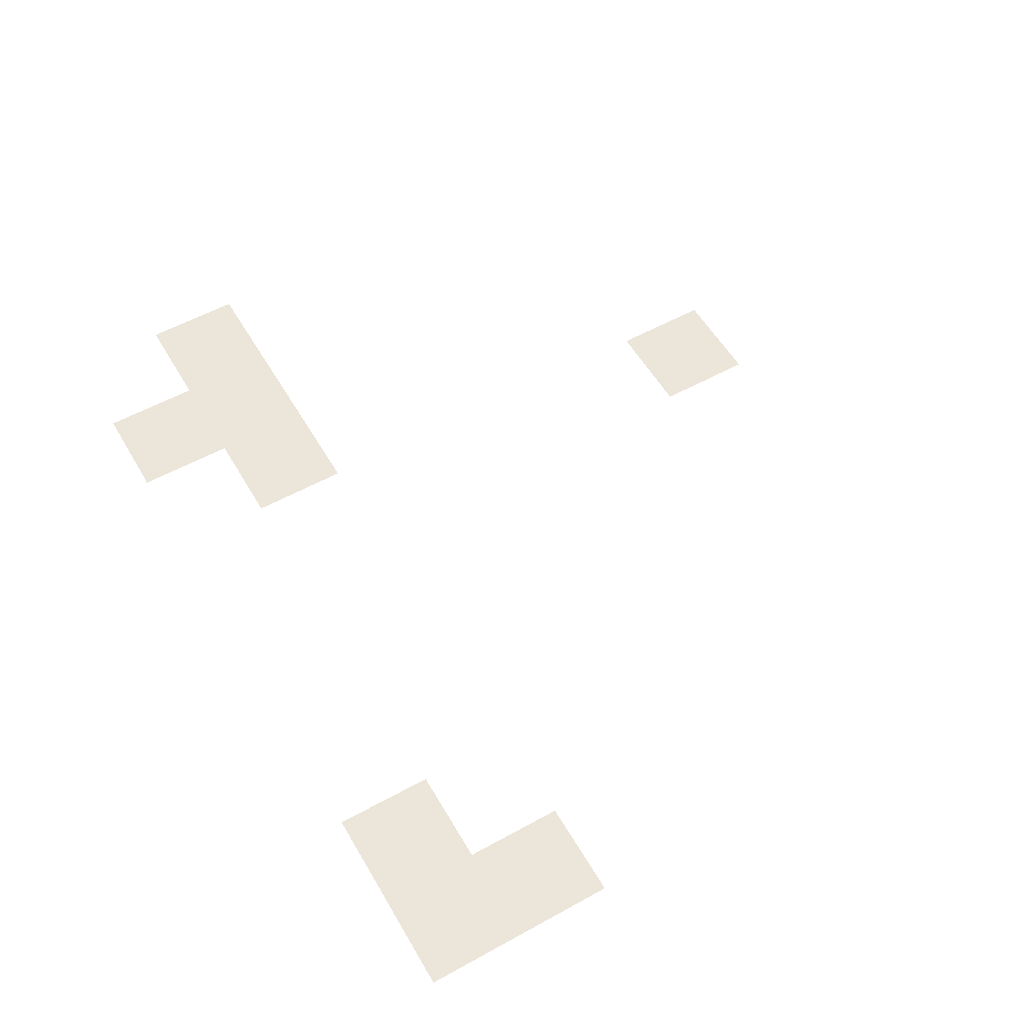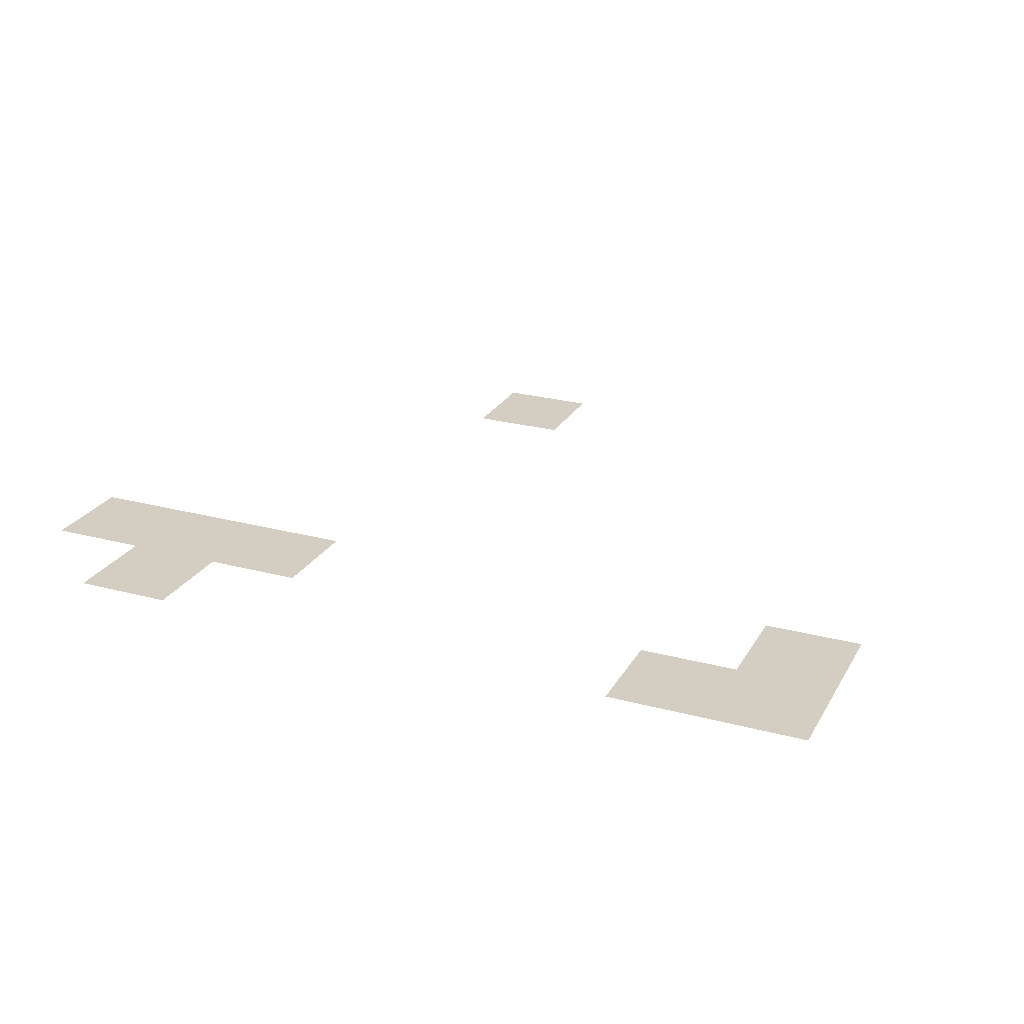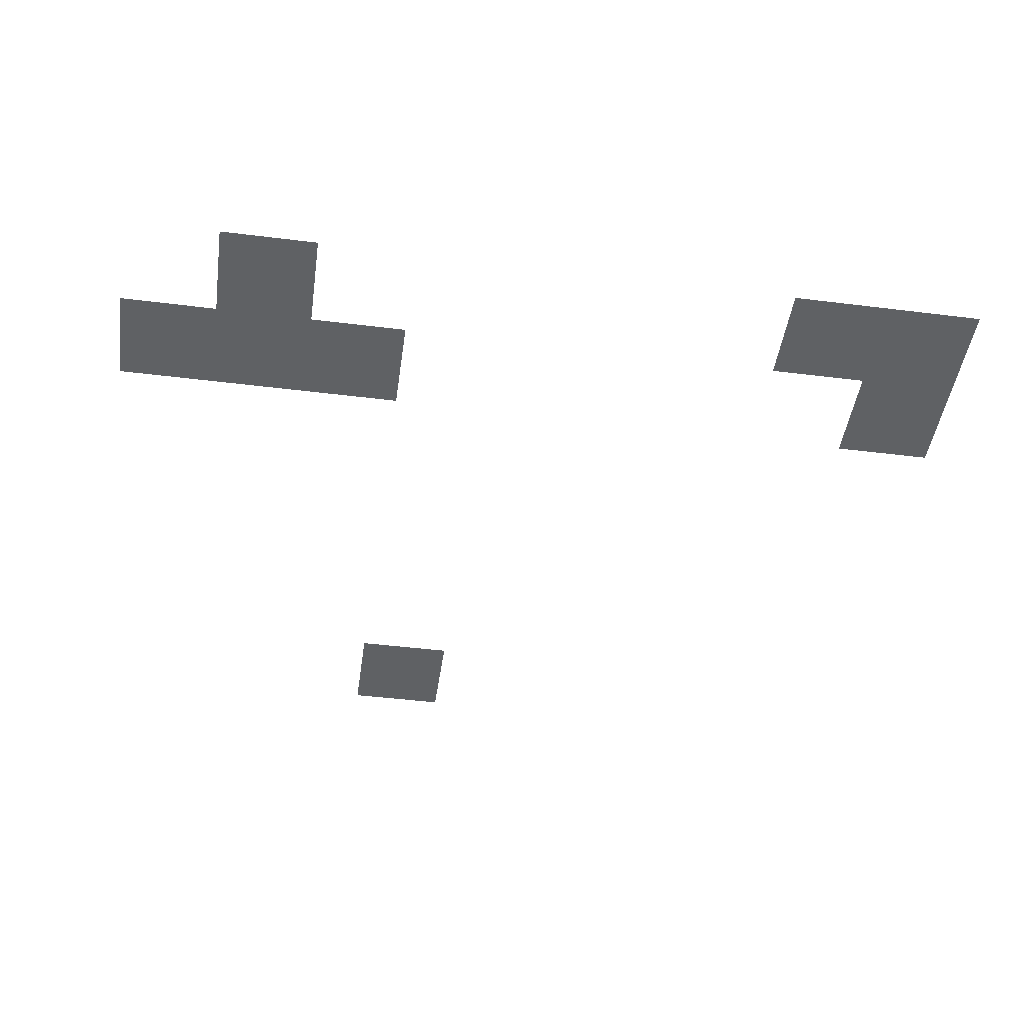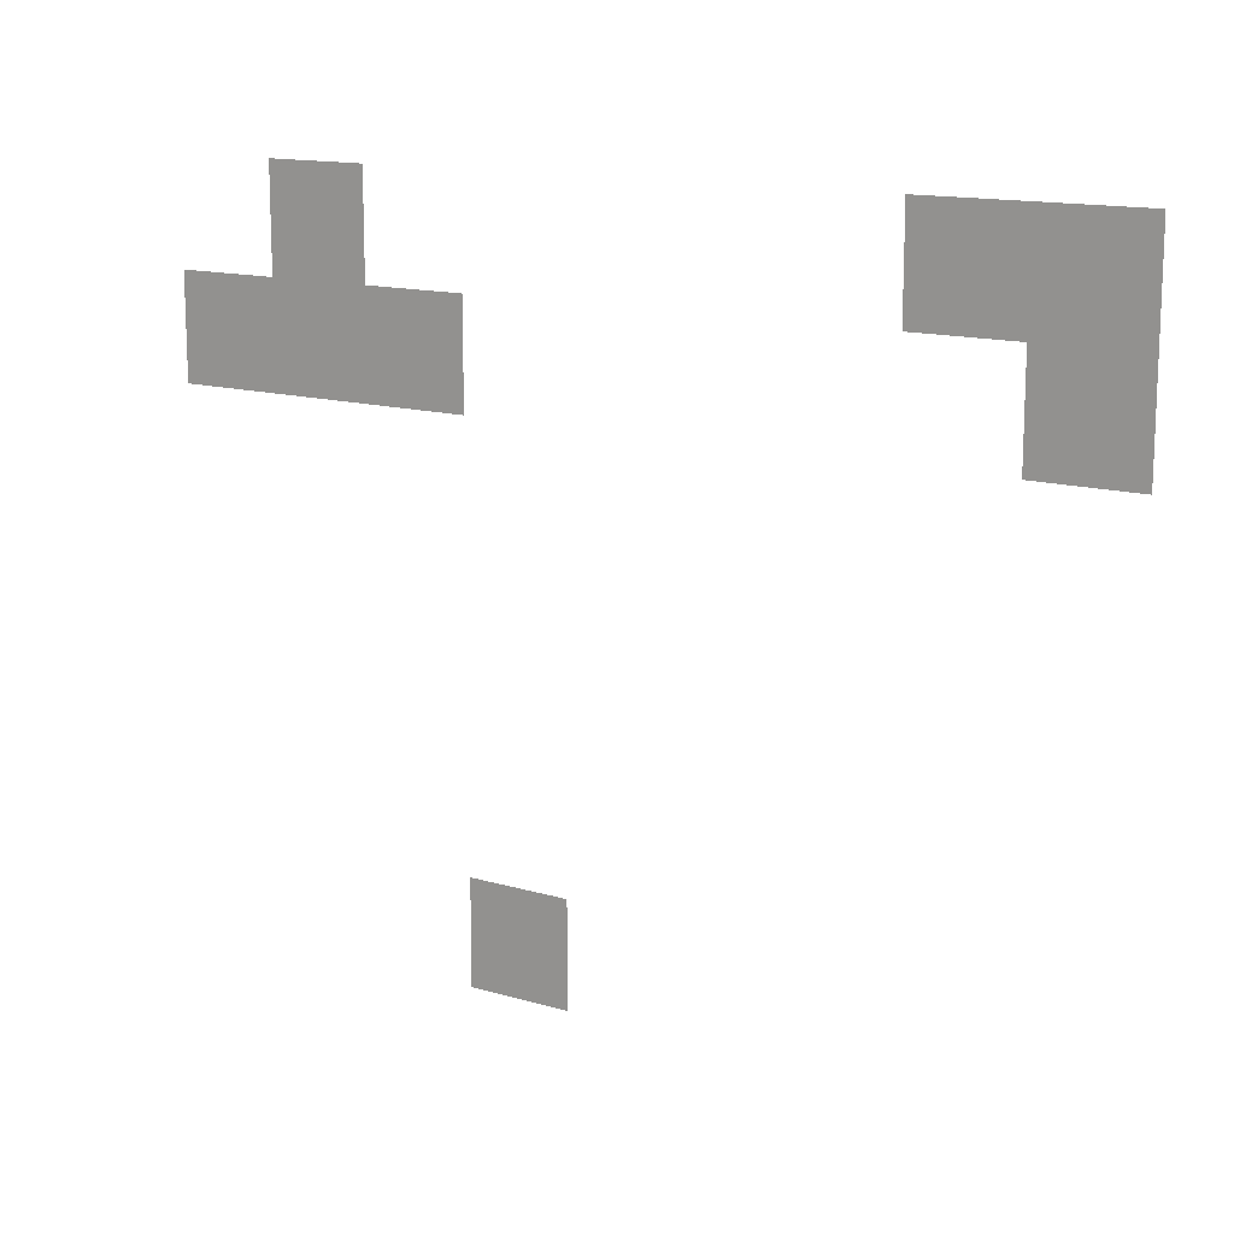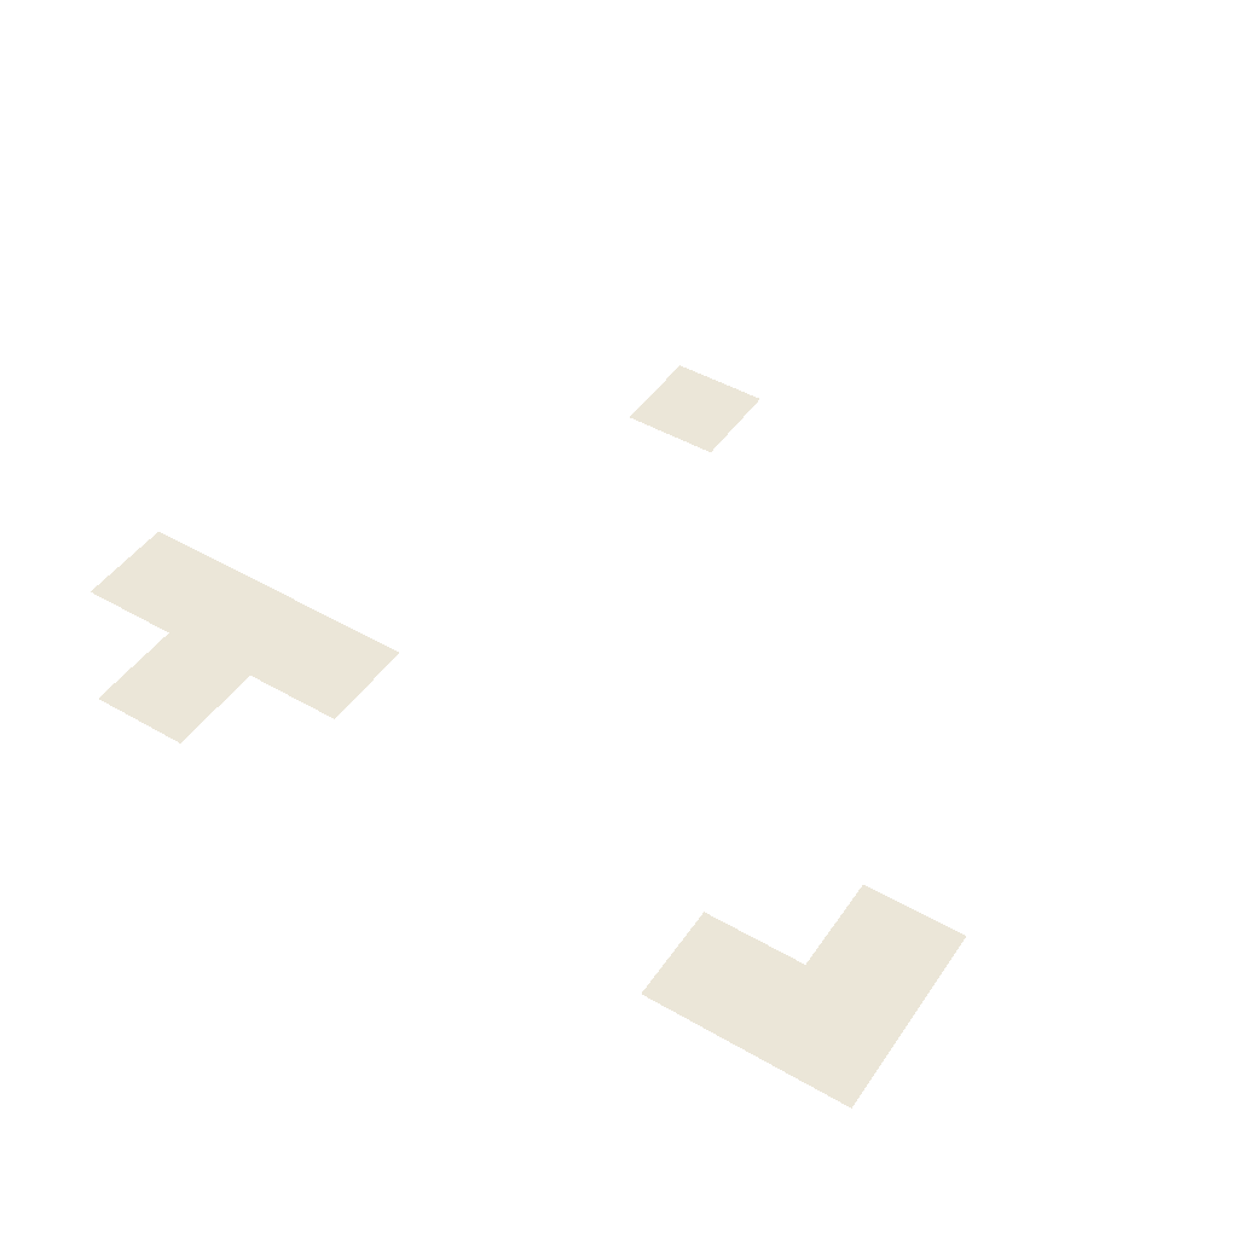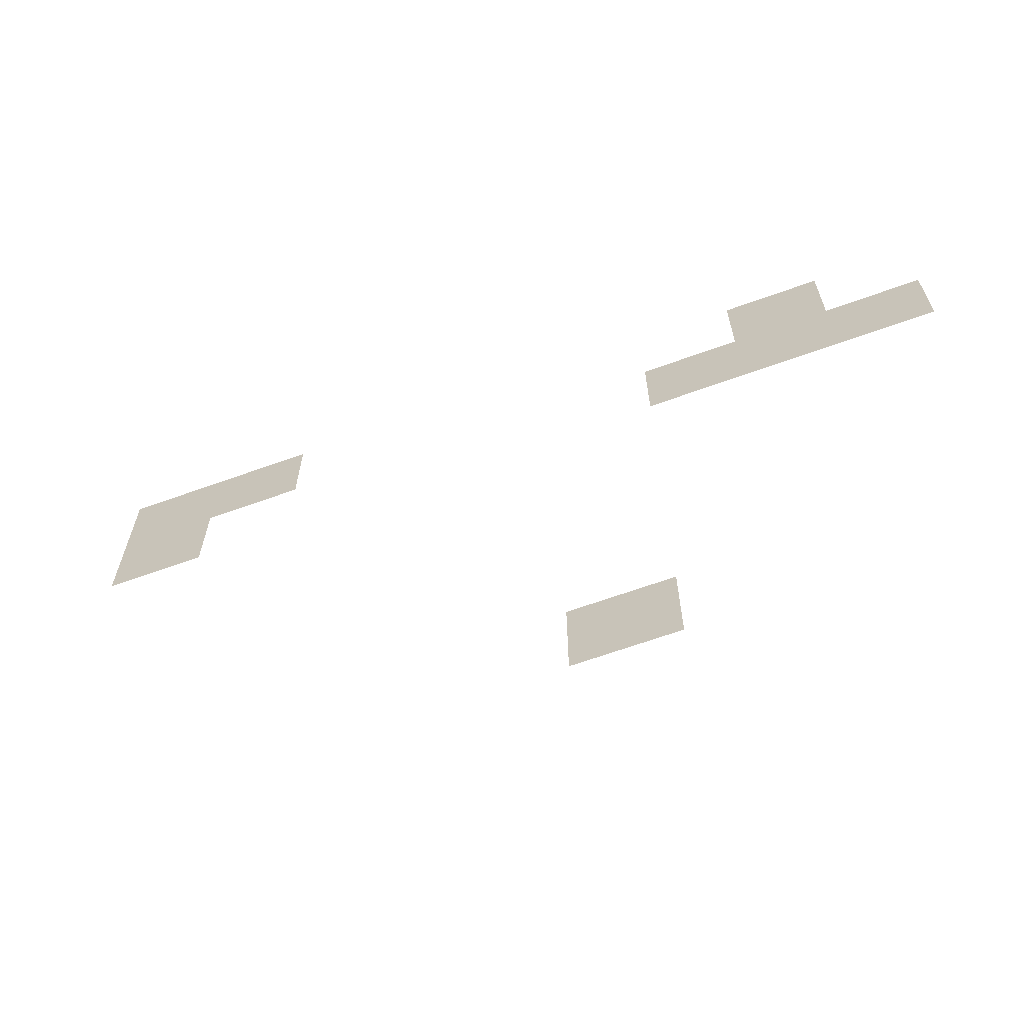
<metadata>
{"format":"obj","ext":"obj","renderer":"f3d","projection":"perspective","resolution":1024,"background":"white","views":[{"elev":56.0,"azim":-120.0,"up":"+Z"},{"elev":24.9,"azim":-156.5,"up":"+Z"},{"elev":-46.1,"azim":171.9,"up":"+Z"},{"elev":14.0,"azim":-146.8,"up":"+Y"},{"elev":46.5,"azim":-146.9,"up":"+Z"},{"elev":-65.9,"azim":19.9,"up":"+Y"}]}
</metadata>
<code>
v -160 -32 0
v -176 -32 0
v -176 -16 0
v -160 -16 0
v -144 -32 0
v -160 -32 0
v -160 -16 0
v -144 -16 0
v -48 -32 0
v -64 -32 0
v -64 -16 0
v -48 -16 0
v -160 -48 0
v -176 -48 0
v -176 -32 0
v -160 -32 0
v -64 -48 0
v -80 -48 0
v -80 -32 0
v -64 -32 0
v -48 -48 0
v -64 -48 0
v -64 -32 0
v -48 -32 0
v -32 -48 0
v -48 -48 0
v -48 -32 0
v -32 -32 0
v -80 -128 0
v -96 -128 0
v -96 -112 0
v -80 -112 0
g friends_bedroom_mesh_0003
f 1 2 3 4
f 5 6 7 8
f 9 10 11 12
f 13 14 15 16
f 17 18 19 20
f 21 22 23 24
f 25 26 27 28
f 29 30 31 32

</code>
